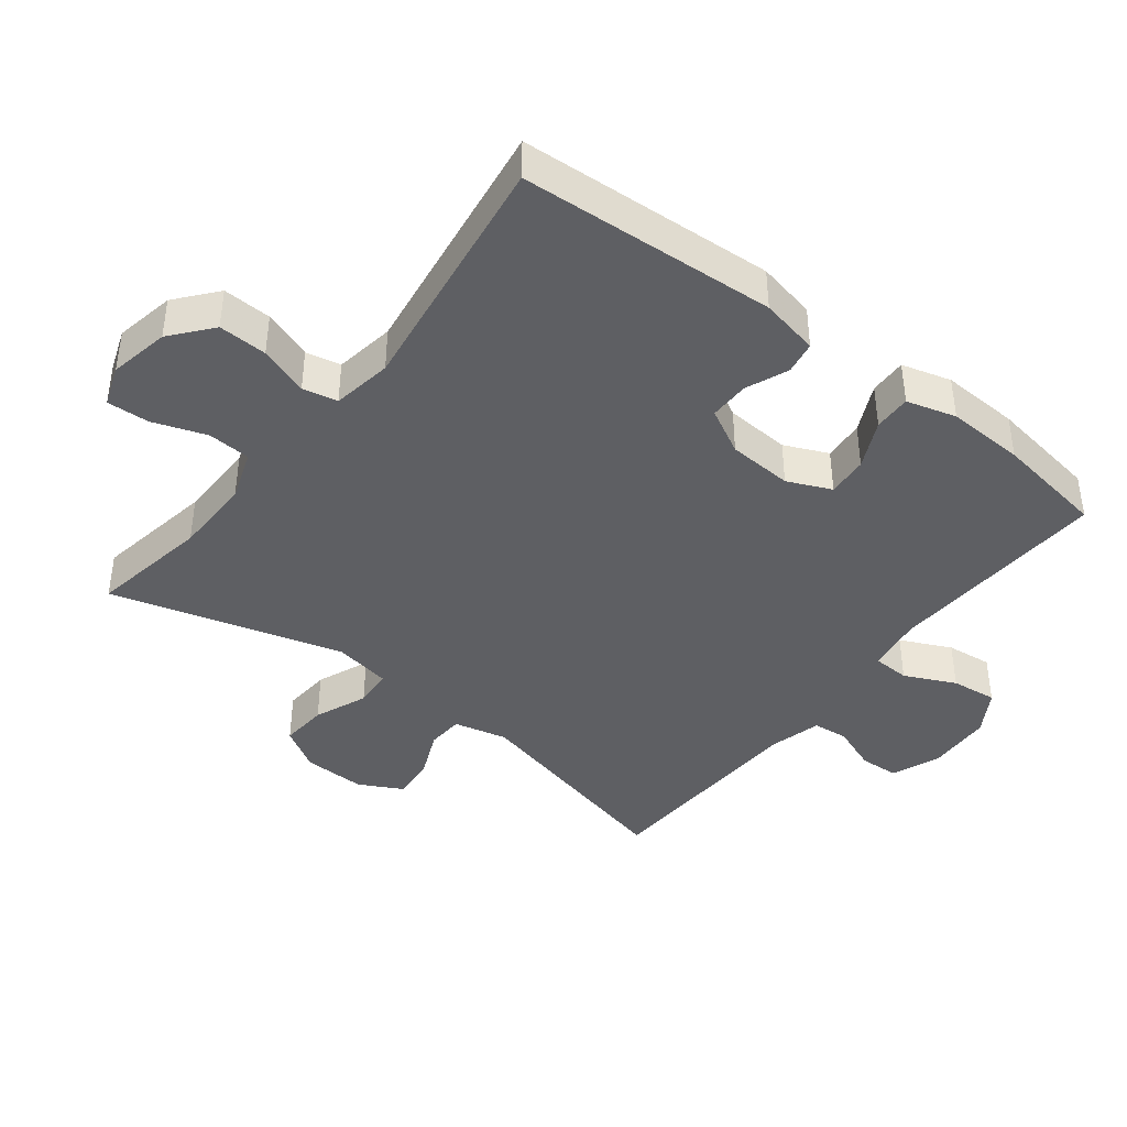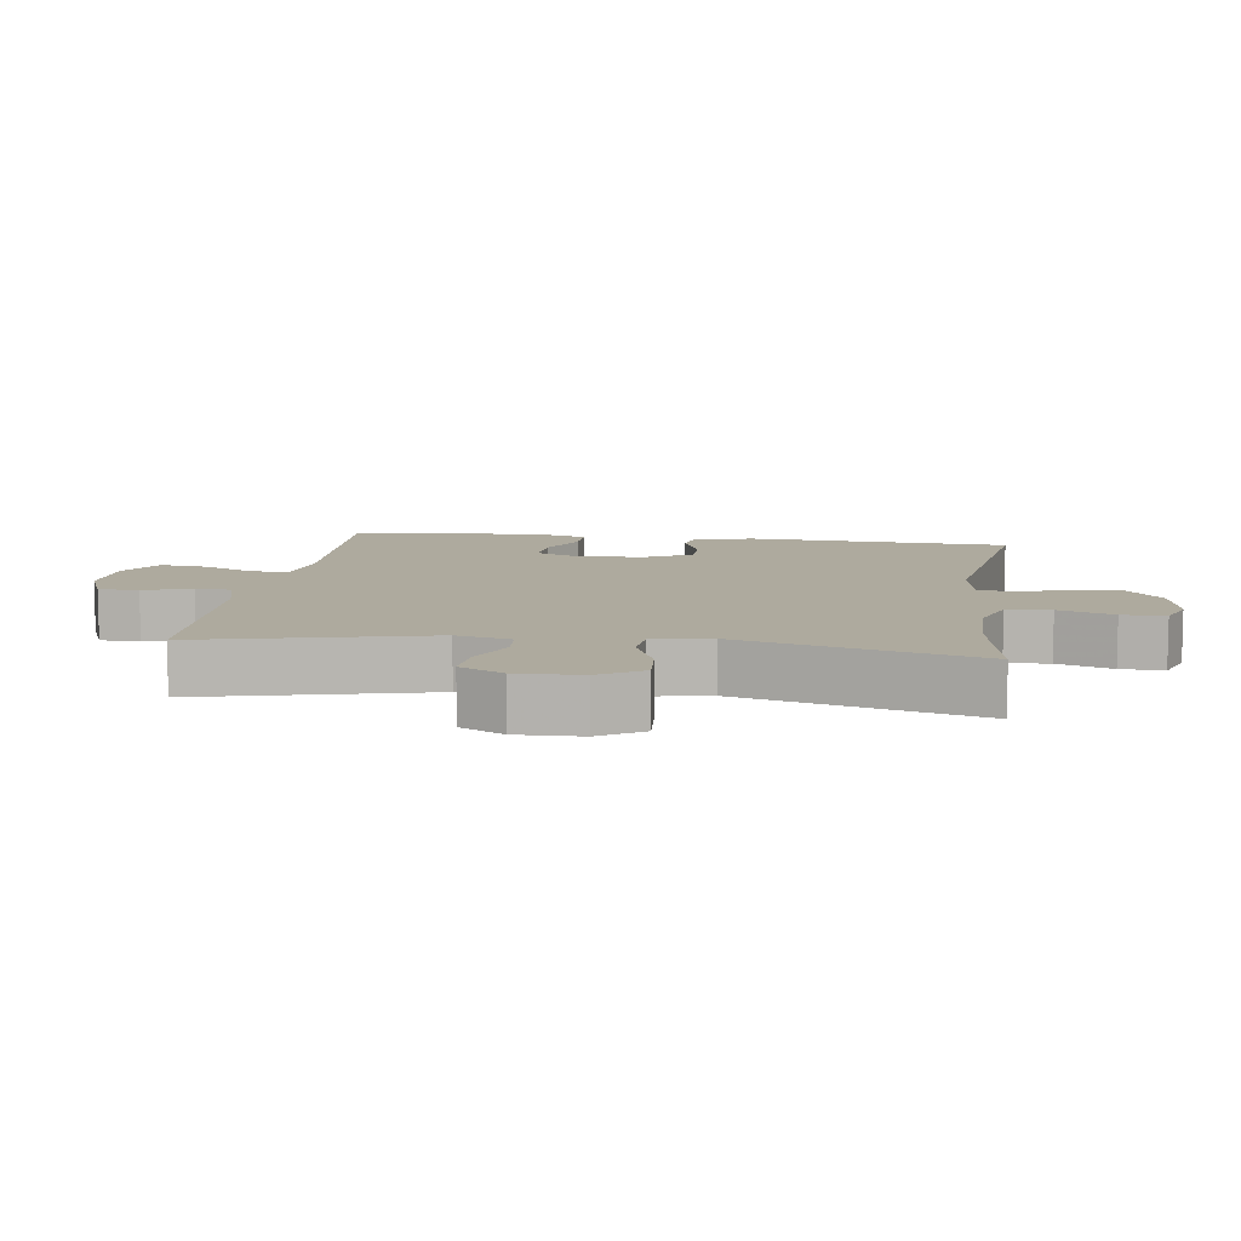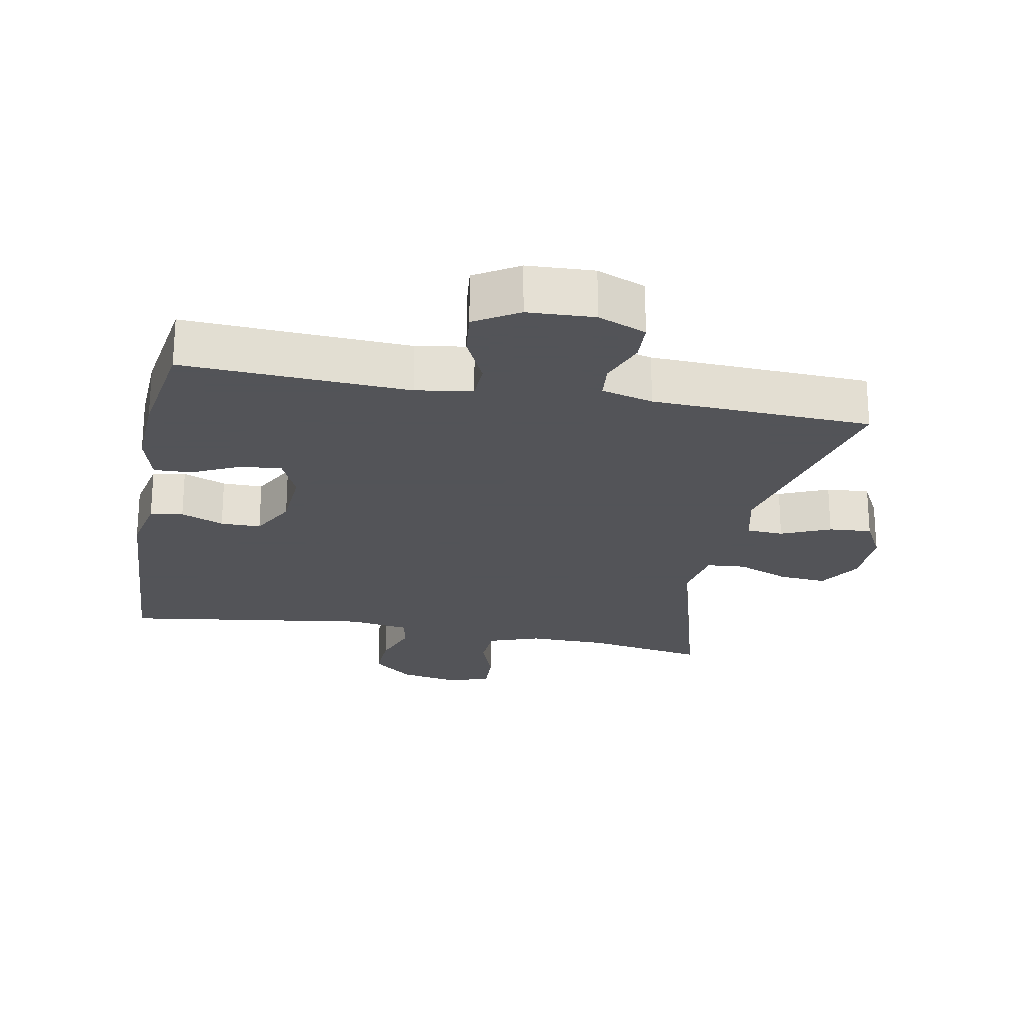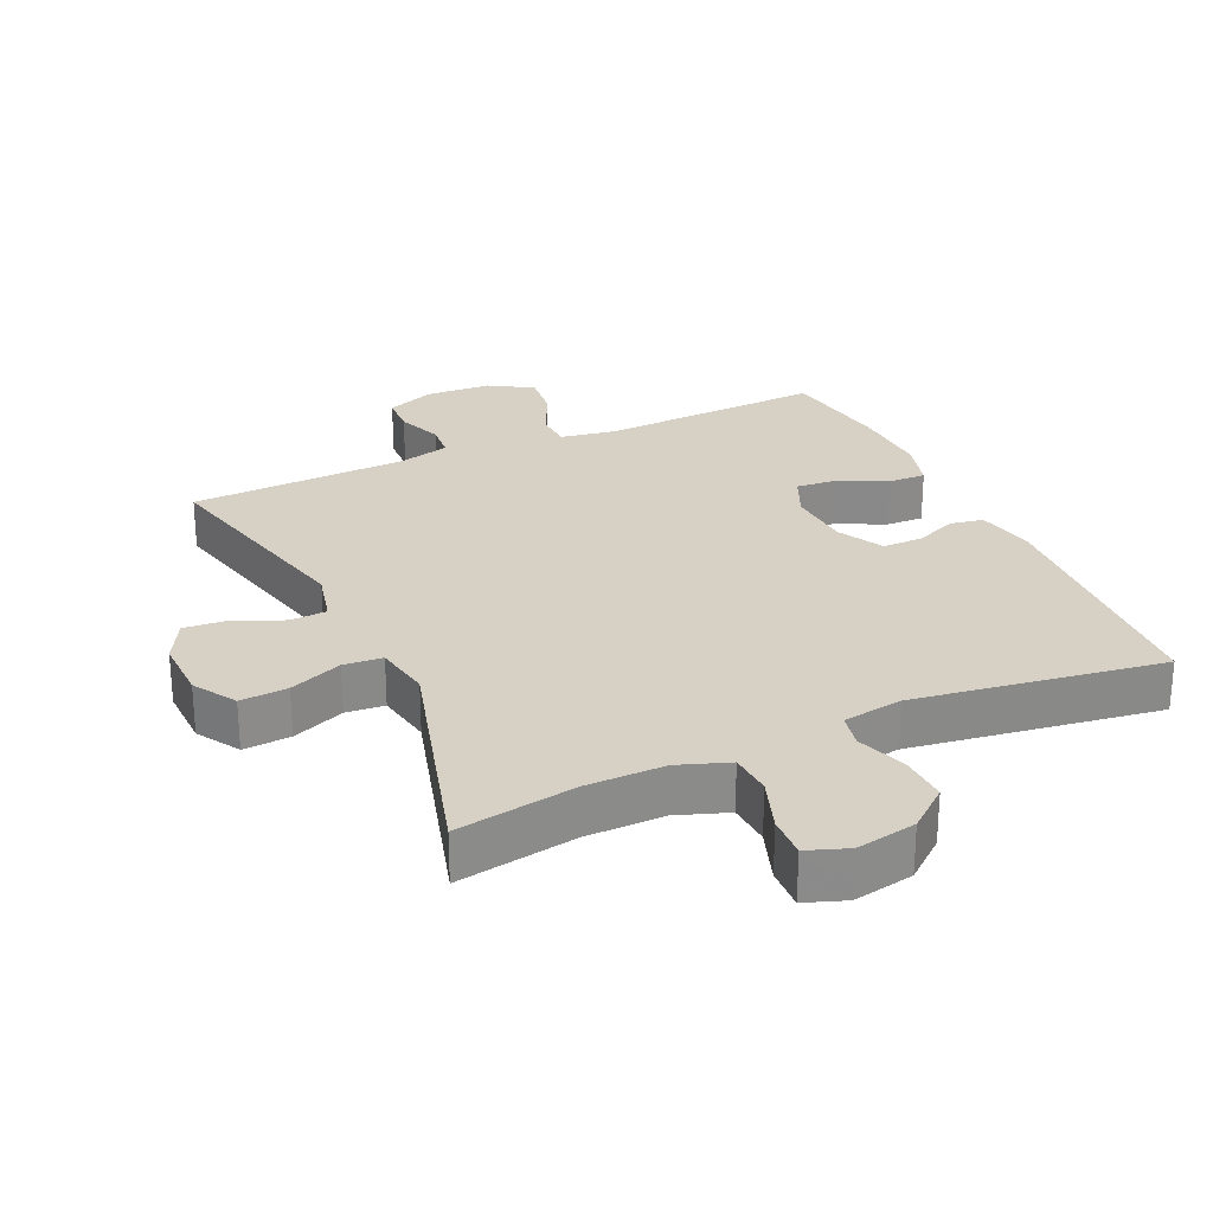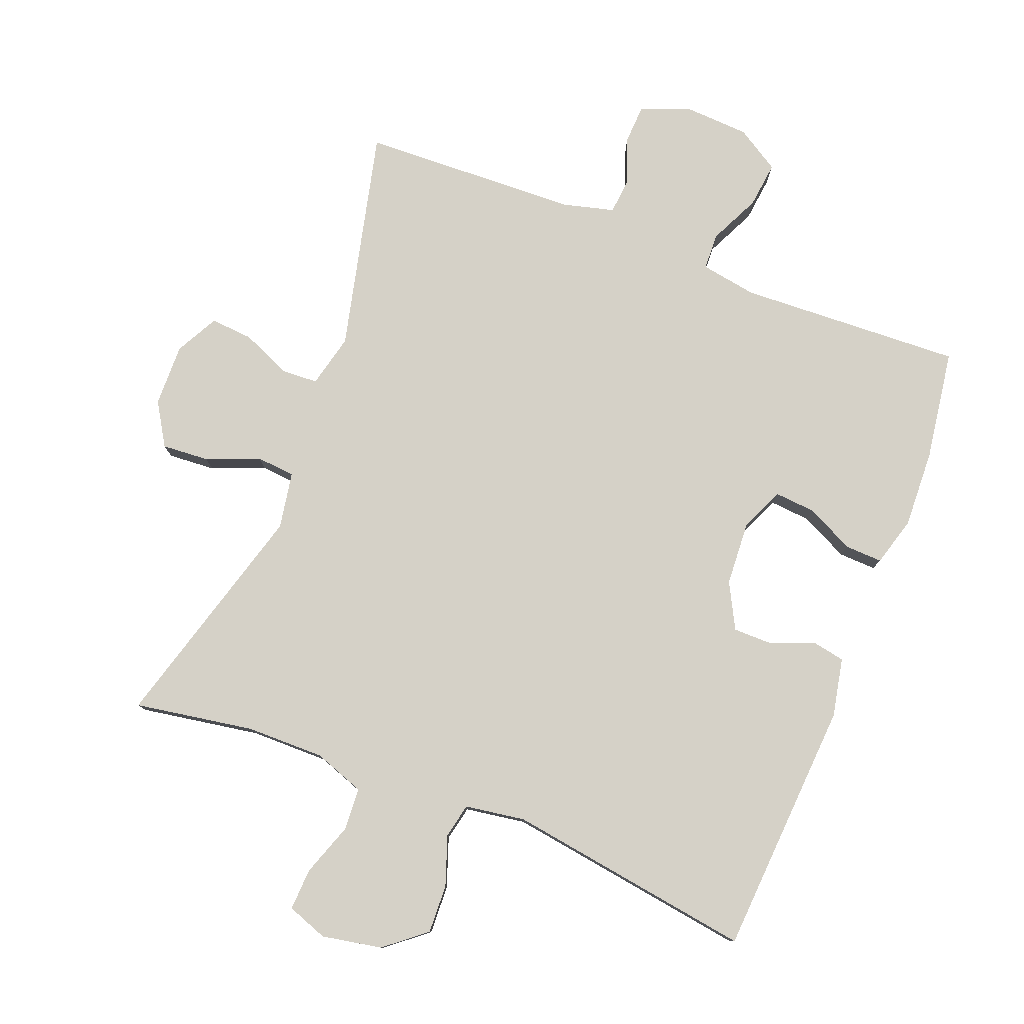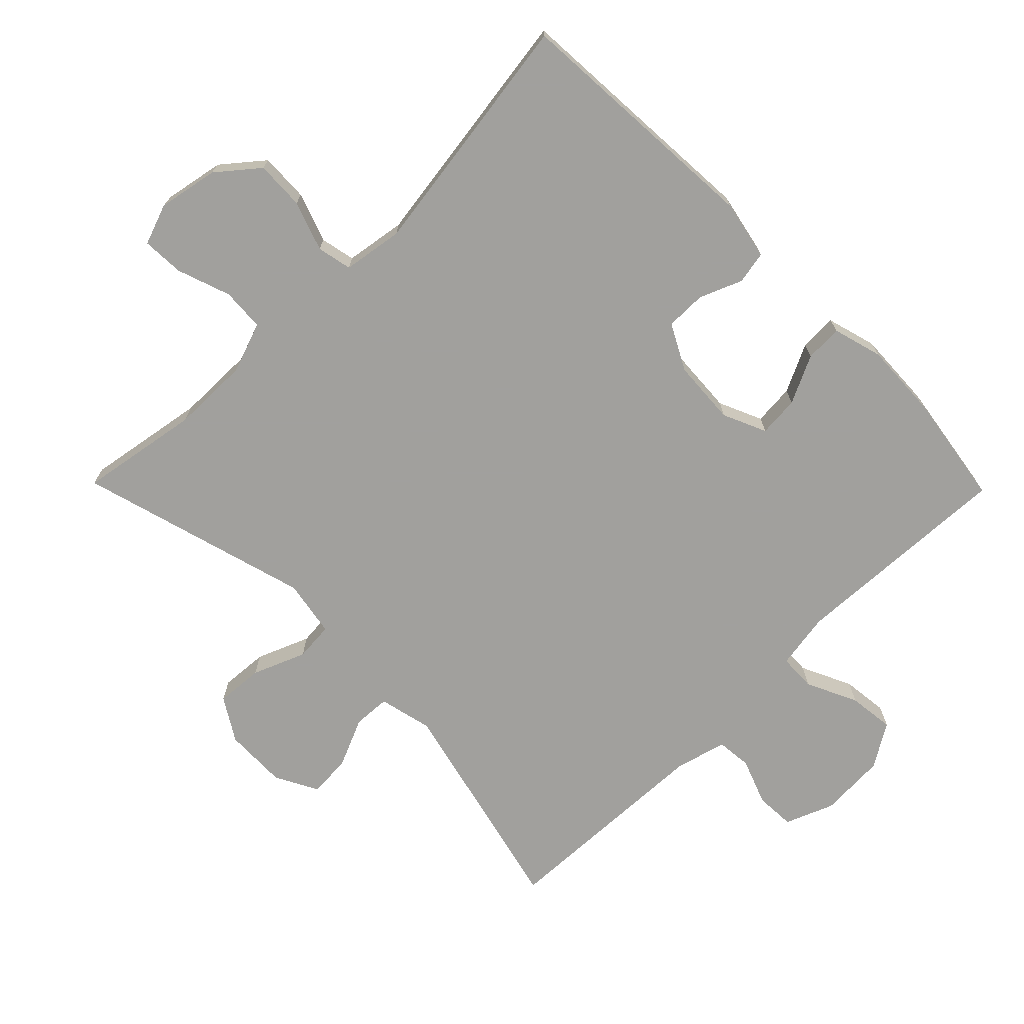
<metadata>
{"format":"obj","ext":"obj","renderer":"f3d","projection":"perspective","resolution":1024,"background":"white","views":[{"elev":-41.1,"azim":-128.0,"up":"+Y"},{"elev":9.2,"azim":97.7,"up":"+Y"},{"elev":-23.4,"azim":-10.9,"up":"+Y"},{"elev":26.7,"azim":155.4,"up":"+Y"},{"elev":79.0,"azim":-158.6,"up":"+Y"},{"elev":-71.7,"azim":-135.5,"up":"+Y"}]}
</metadata>
<code>
v -0.5 0.07 -0.5
v -0.524 0.07 -0.116
v -0.506 0.07 -0.028
v -0.457 0.07 -0.019
v -0.393 0.07 -0.045
v -0.333 0.07 -0.045
v -0.297 0.07 0.023
v -0.291 0.07 0.12
v -0.32 0.07 0.185
v -0.381 0.07 0.18
v -0.453 0.07 0.145
v -0.509 0.07 0.143
v -0.53 0.07 0.217
v -0.525 0.07 0.334
v -0.5 0.07 0.5
v -0.164 0.07 0.484
v -0.08 0.07 0.498
v -0.078 0.07 0.553
v -0.114 0.07 0.629
v -0.122 0.07 0.698
v -0.057 0.07 0.738
v 0.042 0.07 0.743
v 0.114 0.07 0.714
v 0.117 0.07 0.655
v 0.091 0.07 0.586
v 0.096 0.07 0.533
v 0.173 0.07 0.513
v 0.5 0.07 0.5
v 0.421 0.07 0.167
v 0.44 0.07 0.087
v 0.495 0.07 0.084
v 0.568 0.07 0.116
v 0.632 0.07 0.121
v 0.666 0.07 0.057
v 0.664 0.07 -0.037
v 0.625 0.07 -0.101
v 0.554 0.07 -0.096
v 0.475 0.07 -0.064
v 0.417 0.07 -0.069
v 0.402 0.07 -0.154
v 0.5 0.07 -0.5
v 0.321 0.07 -0.47
v 0.204 0.07 -0.469
v 0.128 0.07 -0.496
v 0.124 0.07 -0.56
v 0.152 0.07 -0.64
v 0.155 0.07 -0.703
v 0.094 0.07 -0.725
v 0.004 0.07 -0.708
v -0.057 0.07 -0.658
v -0.054 0.07 -0.585
v -0.028 0.07 -0.511
v -0.039 0.07 -0.459
v -0.129 0.07 -0.445
v -0.5 0 -0.5
v -0.524 0 -0.116
v -0.506 0 -0.028
v -0.457 0 -0.019
v -0.393 0 -0.045
v -0.333 0 -0.045
v -0.297 0 0.023
v -0.291 0 0.12
v -0.32 0 0.185
v -0.381 0 0.18
v -0.453 0 0.145
v -0.509 0 0.143
v -0.53 0 0.217
v -0.525 0 0.334
v -0.5 0 0.5
v -0.164 0 0.484
v -0.08 0 0.498
v -0.078 0 0.553
v -0.114 0 0.629
v -0.122 0 0.698
v -0.057 0 0.738
v 0.042 0 0.743
v 0.114 0 0.714
v 0.117 0 0.655
v 0.091 0 0.586
v 0.096 0 0.533
v 0.173 0 0.513
v 0.5 0 0.5
v 0.421 0 0.167
v 0.44 0 0.087
v 0.495 0 0.084
v 0.568 0 0.116
v 0.632 0 0.121
v 0.666 0 0.057
v 0.664 0 -0.037
v 0.625 0 -0.101
v 0.554 0 -0.096
v 0.475 0 -0.064
v 0.417 0 -0.069
v 0.402 0 -0.154
v 0.5 0 -0.5
v 0.321 0 -0.47
v 0.204 0 -0.469
v 0.128 0 -0.496
v 0.124 0 -0.56
v 0.152 0 -0.64
v 0.155 0 -0.703
v 0.094 0 -0.725
v 0.004 0 -0.708
v -0.057 0 -0.658
v -0.054 0 -0.585
v -0.028 0 -0.511
v -0.039 0 -0.459
v -0.129 0 -0.445
f 49 50 51 52
f 47 48 49 52
f 45 46 47 52
f 44 45 52 53
f 43 44 53
f 42 43 53 54
f 40 41 42
f 39 40 42 54
f 35 36 37 38
f 35 38 39
f 34 35 39
f 31 32 33 34
f 30 31 34 39
f 29 30 39 54
f 27 28 29 54
f 22 23 24 25
f 22 25 26
f 21 22 26
f 18 19 20 21
f 17 18 21 26
f 13 14 15 16
f 13 16 17
f 10 11 12 13
f 9 10 13 17
f 8 9 17 26
f 2 3 4 5
f 2 5 6
f 1 2 6
f 54 1 6 7
f 26 27 54
f 7 8 26 54
f 106 105 104 103
f 106 103 102 101
f 106 101 100 99
f 107 106 99 98
f 107 98 97
f 108 107 97 96
f 96 95 94
f 108 96 94 93
f 92 91 90 89
f 93 92 89
f 93 89 88
f 88 87 86 85
f 93 88 85 84
f 108 93 84 83
f 108 83 82 81
f 79 78 77 76
f 80 79 76
f 80 76 75
f 75 74 73 72
f 80 75 72 71
f 70 69 68 67
f 71 70 67
f 67 66 65 64
f 71 67 64 63
f 80 71 63 62
f 59 58 57 56
f 60 59 56
f 60 56 55
f 61 60 55 108
f 108 81 80
f 108 80 62 61
f 1 55 56 2
f 2 56 57 3
f 3 57 58 4
f 4 58 59 5
f 5 59 60 6
f 6 60 61 7
f 7 61 62 8
f 8 62 63 9
f 9 63 64 10
f 10 64 65 11
f 11 65 66 12
f 12 66 67 13
f 13 67 68 14
f 14 68 69 15
f 15 69 70 16
f 16 70 71 17
f 17 71 72 18
f 18 72 73 19
f 19 73 74 20
f 20 74 75 21
f 21 75 76 22
f 22 76 77 23
f 23 77 78 24
f 24 78 79 25
f 25 79 80 26
f 26 80 81 27
f 27 81 82 28
f 28 82 83 29
f 29 83 84 30
f 30 84 85 31
f 31 85 86 32
f 32 86 87 33
f 33 87 88 34
f 34 88 89 35
f 35 89 90 36
f 36 90 91 37
f 37 91 92 38
f 38 92 93 39
f 39 93 94 40
f 40 94 95 41
f 41 95 96 42
f 42 96 97 43
f 43 97 98 44
f 44 98 99 45
f 45 99 100 46
f 46 100 101 47
f 47 101 102 48
f 48 102 103 49
f 49 103 104 50
f 50 104 105 51
f 51 105 106 52
f 52 106 107 53
f 53 107 108 54
f 54 108 55 1

</code>
